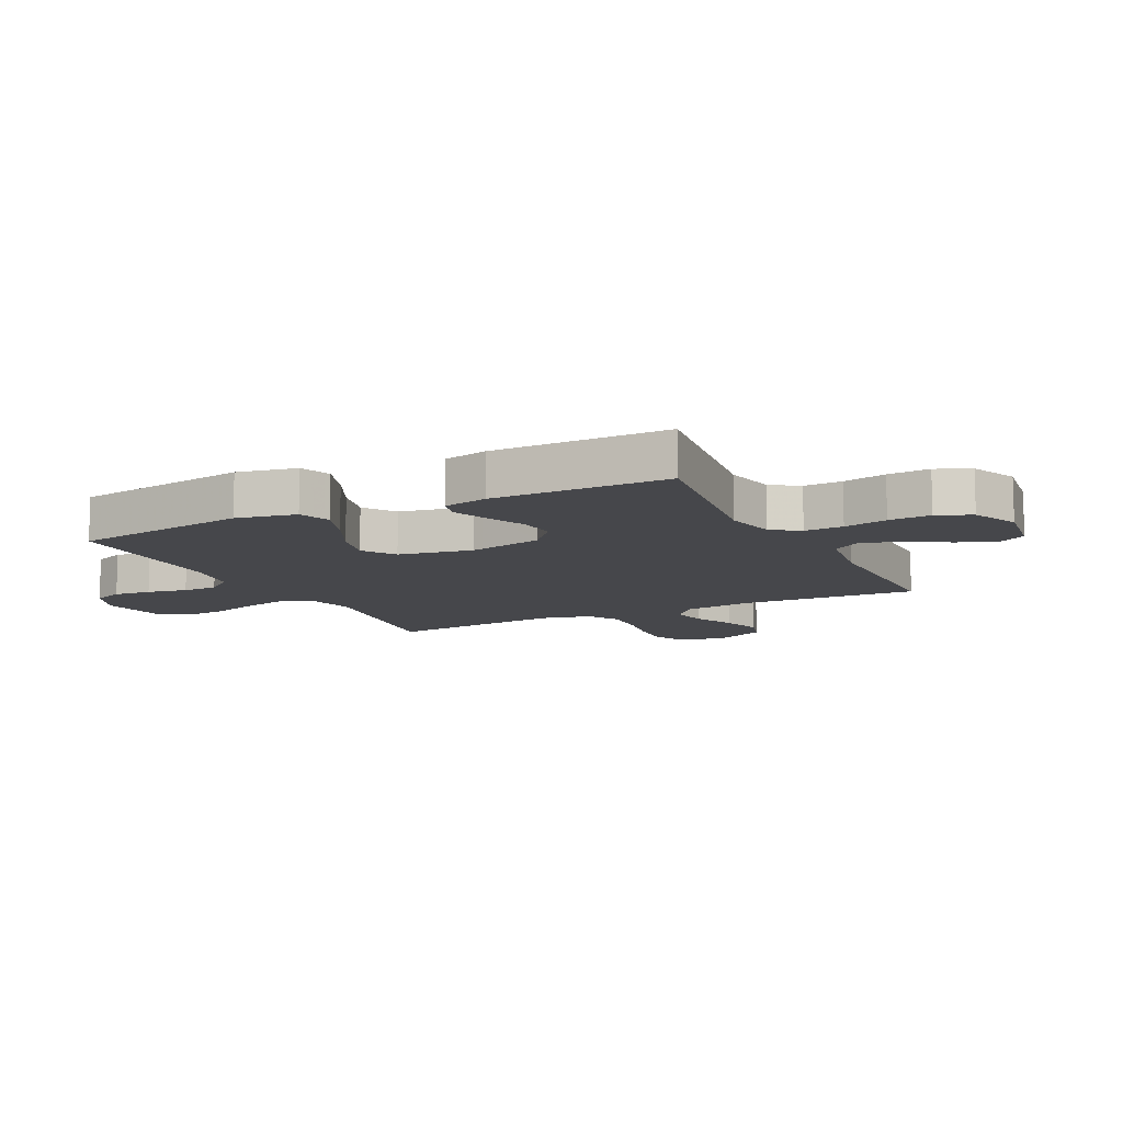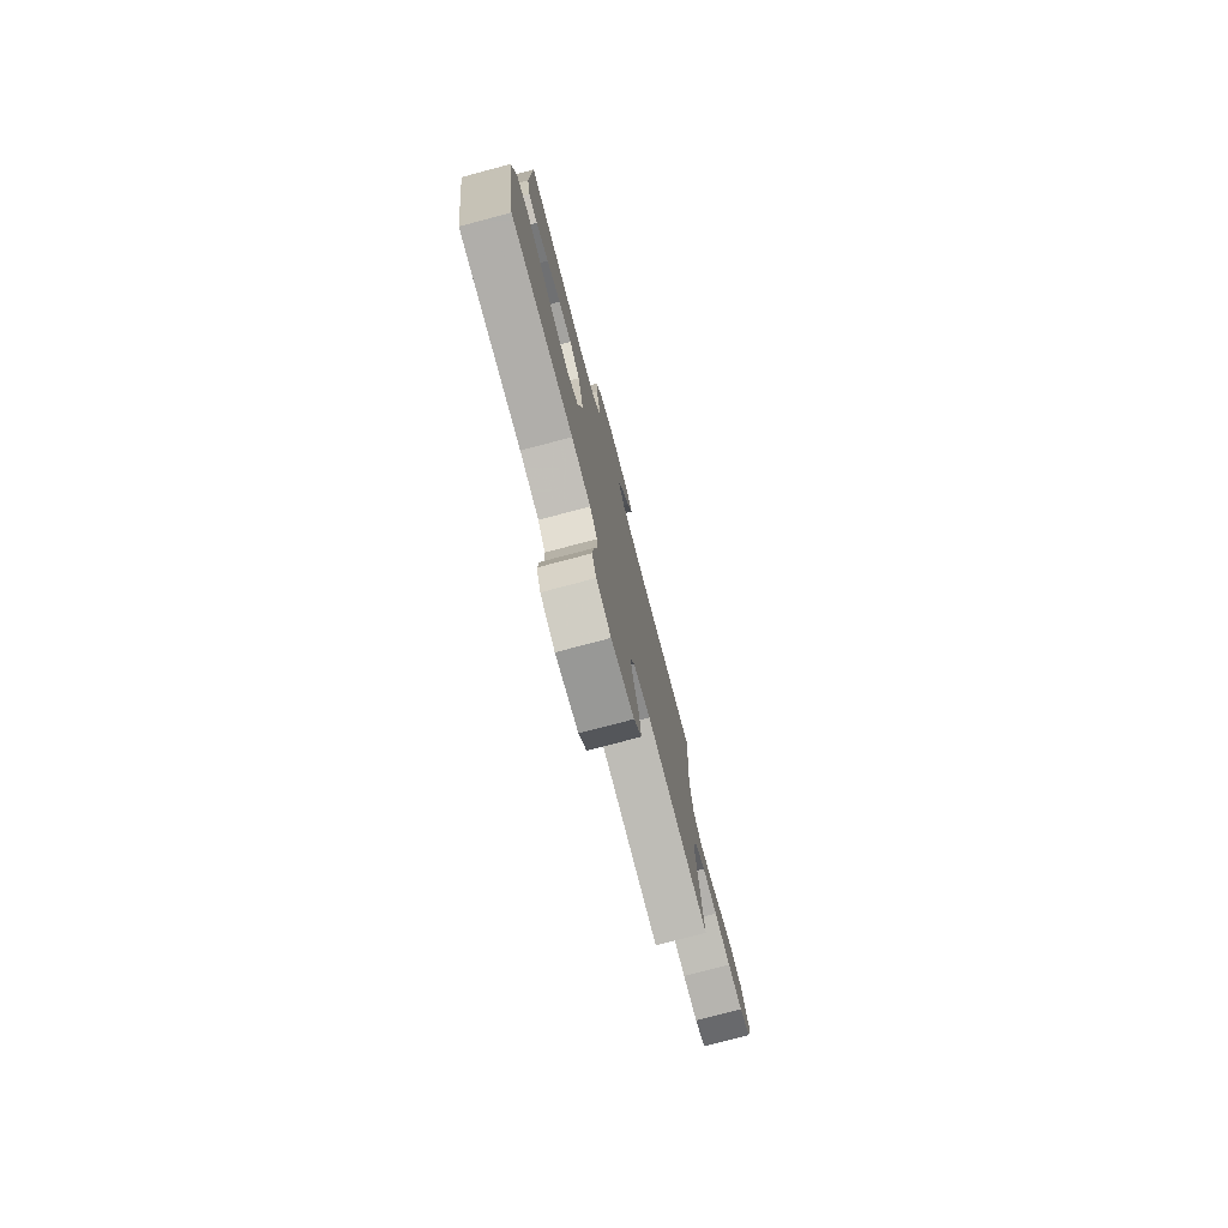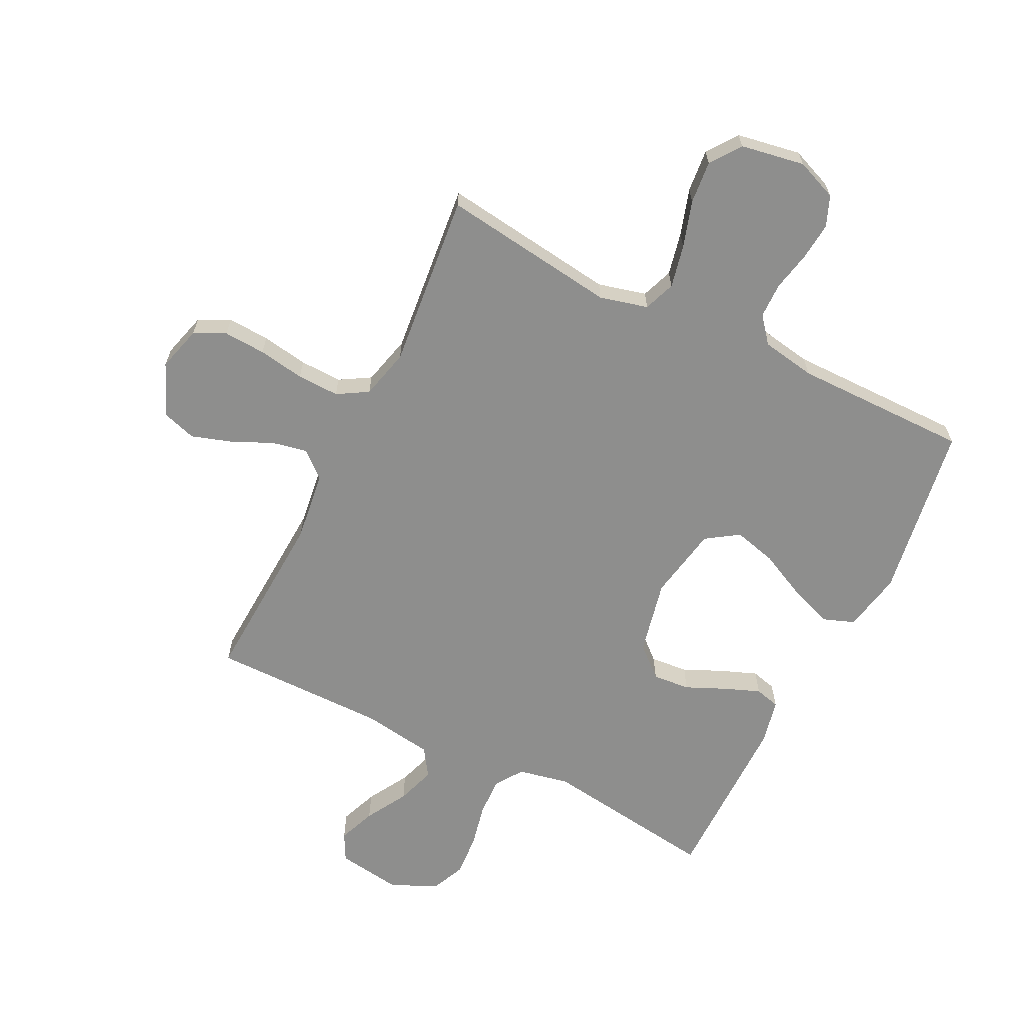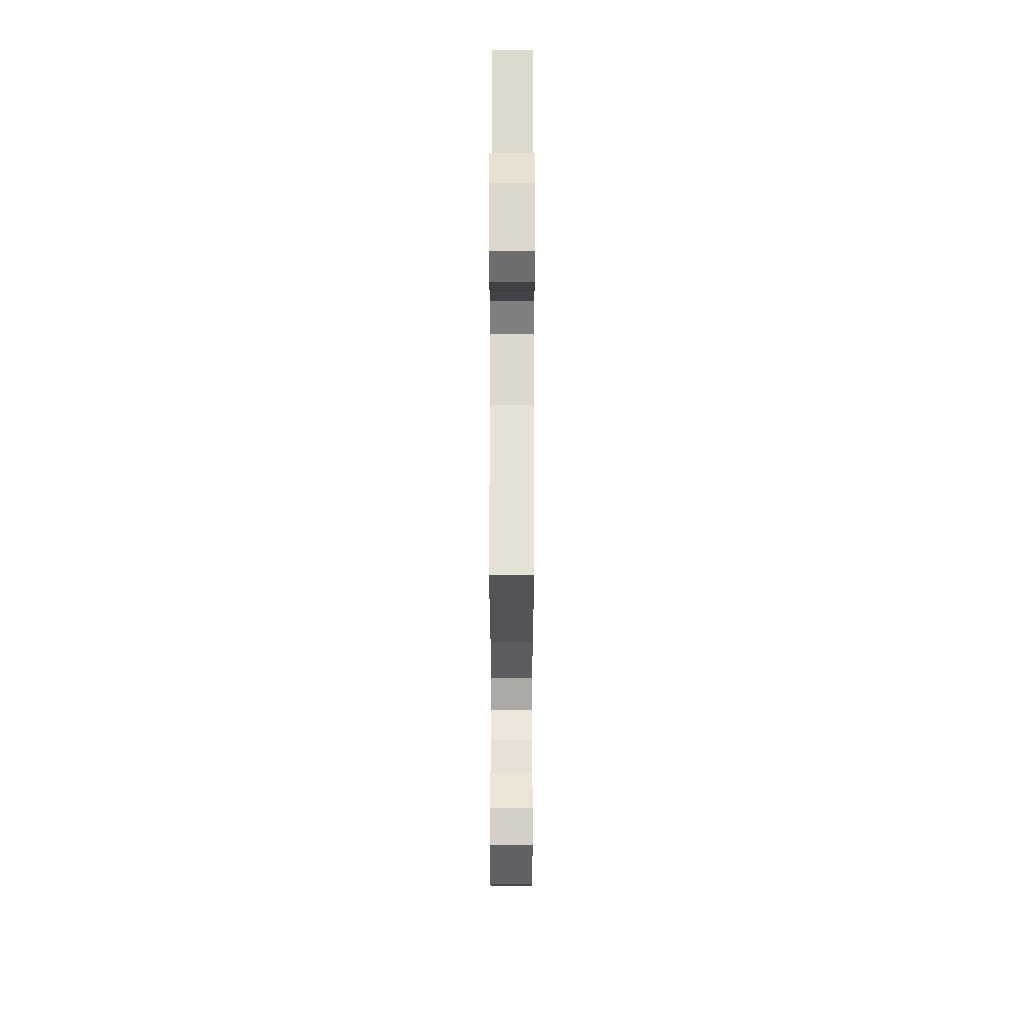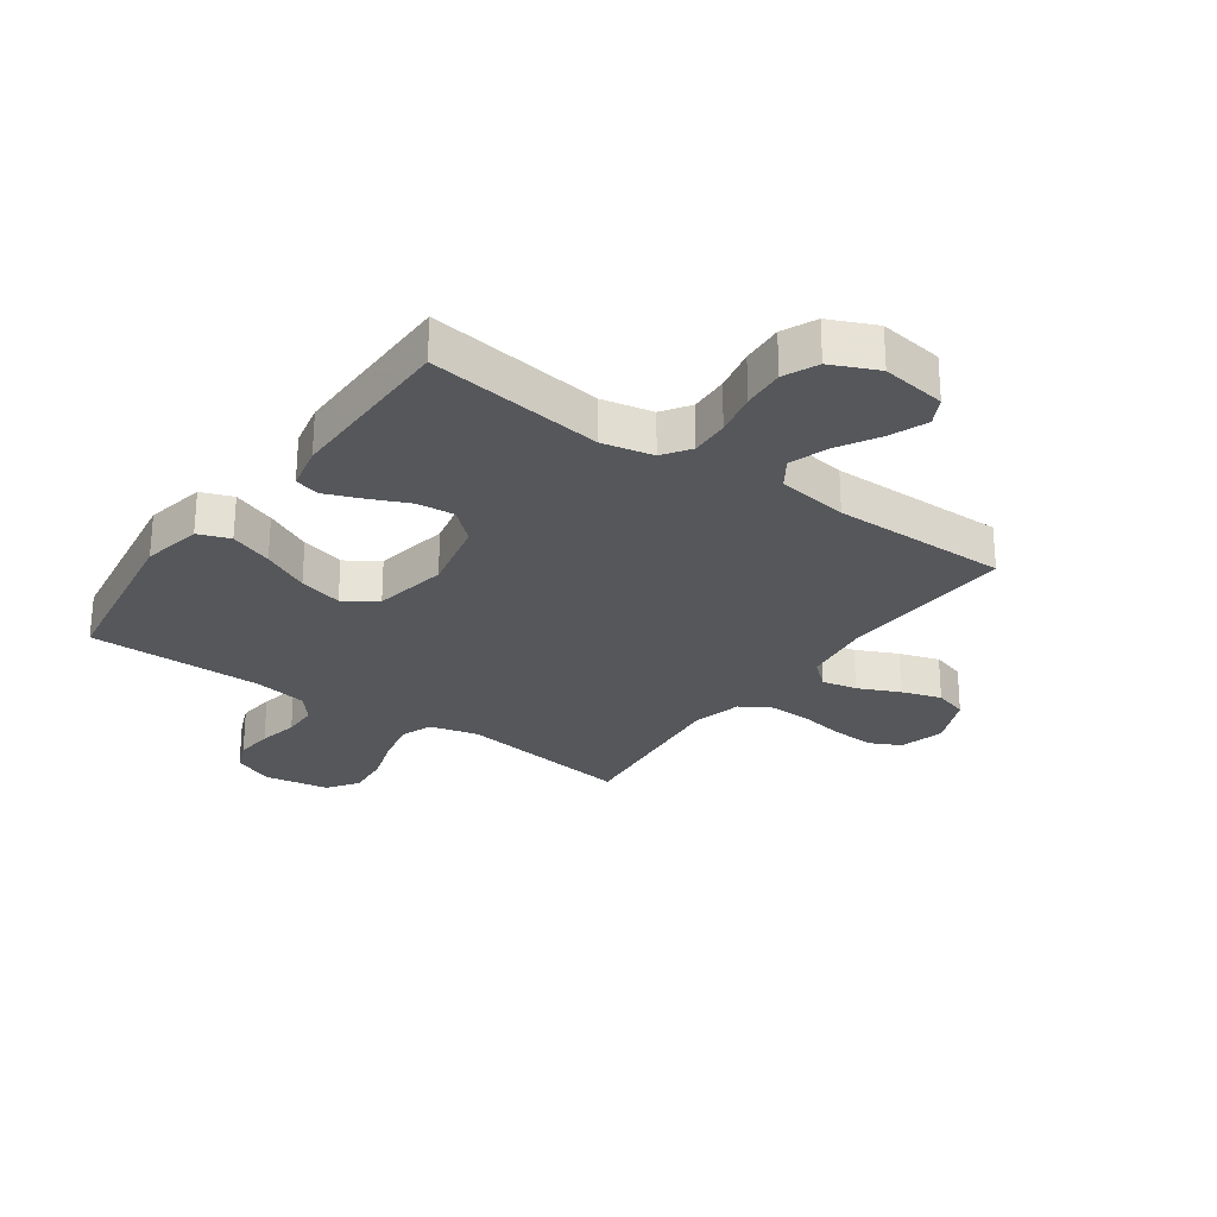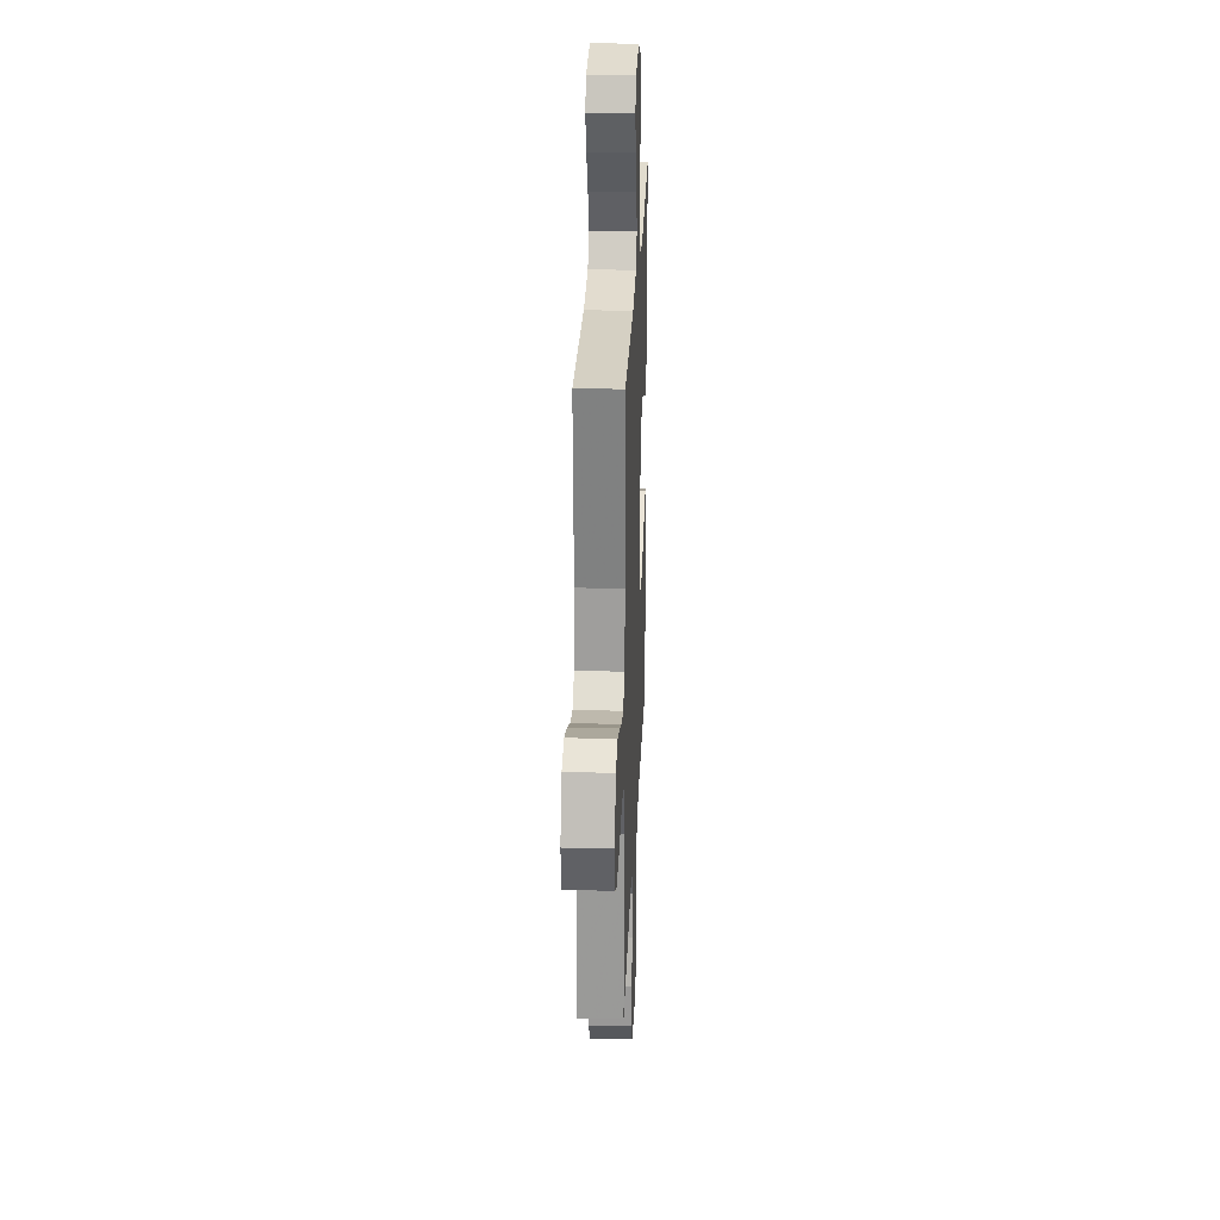
<metadata>
{"format":"obj","ext":"obj","renderer":"f3d","projection":"perspective","resolution":1024,"background":"white","views":[{"elev":-10.7,"azim":-63.5,"up":"+Y"},{"elev":-77.8,"azim":-75.2,"up":"+Z"},{"elev":-64.9,"azim":153.5,"up":"+Y"},{"elev":63.9,"azim":90.1,"up":"+Z"},{"elev":-26.7,"azim":-35.5,"up":"+Y"},{"elev":26.4,"azim":92.4,"up":"+Z"}]}
</metadata>
<code>
v -0.5 0.07 0.5
v -0.2 0.07 0.459
v -0.113 0.07 0.477
v -0.081 0.07 0.524
v -0.084 0.07 0.59
v -0.1 0.07 0.664
v -0.105 0.07 0.736
v -0.079 0.07 0.794
v 0 0.07 0.829
v 0.11 0.07 0.813
v 0.135 0.07 0.766
v 0.11 0.07 0.702
v 0.069 0.07 0.631
v 0.047 0.07 0.565
v 0.079 0.07 0.517
v 0.2 0.07 0.499
v 0.5 0.07 0.5
v 0.484 0.07 0.2
v 0.5 0.07 0.08
v 0.544 0.07 0.042
v 0.604 0.07 0.054
v 0.674 0.07 0.086
v 0.742 0.07 0.108
v 0.8 0.07 0.09
v 0.839 0.07 0
v 0.818 0.07 -0.077
v 0.765 0.07 -0.103
v 0.693 0.07 -0.099
v 0.614 0.07 -0.086
v 0.542 0.07 -0.084
v 0.49 0.07 -0.115
v 0.469 0.07 -0.2
v 0.5 0.07 -0.5
v 0.2 0.07 -0.46
v 0.118 0.07 -0.481
v 0.098 0.07 -0.535
v 0.114 0.07 -0.608
v 0.139 0.07 -0.687
v 0.146 0.07 -0.76
v 0.109 0.07 -0.812
v 0 0.07 -0.831
v -0.07 0.07 -0.803
v -0.091 0.07 -0.751
v -0.085 0.07 -0.687
v -0.071 0.07 -0.619
v -0.072 0.07 -0.559
v -0.108 0.07 -0.515
v -0.2 0.07 -0.499
v -0.5 0.07 -0.5
v -0.547 0.07 -0.2
v -0.527 0.07 -0.098
v -0.473 0.07 -0.078
v -0.4 0.07 -0.105
v -0.32 0.07 -0.144
v -0.246 0.07 -0.163
v -0.191 0.07 -0.126
v -0.168 0.07 0
v -0.196 0.07 0.127
v -0.248 0.07 0.173
v -0.312 0.07 0.167
v -0.379 0.07 0.137
v -0.44 0.07 0.113
v -0.483 0.07 0.124
v -0.5 0.07 0.2
v -0.5 0 0.5
v -0.2 0 0.459
v -0.113 0 0.477
v -0.081 0 0.524
v -0.084 0 0.59
v -0.1 0 0.664
v -0.105 0 0.736
v -0.079 0 0.794
v 0 0 0.829
v 0.11 0 0.813
v 0.135 0 0.766
v 0.11 0 0.702
v 0.069 0 0.631
v 0.047 0 0.565
v 0.079 0 0.517
v 0.2 0 0.499
v 0.5 0 0.5
v 0.484 0 0.2
v 0.5 0 0.08
v 0.544 0 0.042
v 0.604 0 0.054
v 0.674 0 0.086
v 0.742 0 0.108
v 0.8 0 0.09
v 0.839 0 0
v 0.818 0 -0.077
v 0.765 0 -0.103
v 0.693 0 -0.099
v 0.614 0 -0.086
v 0.542 0 -0.084
v 0.49 0 -0.115
v 0.469 0 -0.2
v 0.5 0 -0.5
v 0.2 0 -0.46
v 0.118 0 -0.481
v 0.098 0 -0.535
v 0.114 0 -0.608
v 0.139 0 -0.687
v 0.146 0 -0.76
v 0.109 0 -0.812
v 0 0 -0.831
v -0.07 0 -0.803
v -0.091 0 -0.751
v -0.085 0 -0.687
v -0.071 0 -0.619
v -0.072 0 -0.559
v -0.108 0 -0.515
v -0.2 0 -0.499
v -0.5 0 -0.5
v -0.547 0 -0.2
v -0.527 0 -0.098
v -0.473 0 -0.078
v -0.4 0 -0.105
v -0.32 0 -0.144
v -0.246 0 -0.163
v -0.191 0 -0.126
v -0.168 0 0
v -0.196 0 0.127
v -0.248 0 0.173
v -0.312 0 0.167
v -0.379 0 0.137
v -0.44 0 0.113
v -0.483 0 0.124
v -0.5 0 0.2
f 63 64 1 2
f 60 61 62 63
f 60 63 2 3
f 59 60 3 4
f 58 59 4
f 57 58 4
f 51 52 53 54
f 51 54 55
f 48 49 50 51
f 47 48 51 55
f 46 47 55 56
f 42 43 44 45
f 40 41 42 45
f 40 45 46
f 37 38 39 40
f 36 37 40 46
f 35 36 46 56
f 32 33 34
f 31 32 34 35
f 26 27 28 29
f 26 29 30
f 25 26 30
f 24 25 30
f 21 22 23 24
f 20 21 24 30
f 19 20 30 31
f 16 17 18
f 15 16 18 19
f 10 11 12 13
f 10 13 14
f 9 10 14
f 8 9 14
f 5 6 7 8
f 4 5 8 14
f 57 4 14 15
f 31 35 56 57
f 15 19 31 57
f 66 65 128 127
f 127 126 125 124
f 67 66 127 124
f 68 67 124 123
f 68 123 122
f 68 122 121
f 118 117 116 115
f 119 118 115
f 115 114 113 112
f 119 115 112 111
f 120 119 111 110
f 109 108 107 106
f 109 106 105 104
f 110 109 104
f 104 103 102 101
f 110 104 101 100
f 120 110 100 99
f 98 97 96
f 99 98 96 95
f 93 92 91 90
f 94 93 90
f 94 90 89
f 94 89 88
f 88 87 86 85
f 94 88 85 84
f 95 94 84 83
f 82 81 80
f 83 82 80 79
f 77 76 75 74
f 78 77 74
f 78 74 73
f 78 73 72
f 72 71 70 69
f 78 72 69 68
f 79 78 68 121
f 121 120 99 95
f 121 95 83 79
f 1 65 66 2
f 2 66 67 3
f 3 67 68 4
f 4 68 69 5
f 5 69 70 6
f 6 70 71 7
f 7 71 72 8
f 8 72 73 9
f 9 73 74 10
f 10 74 75 11
f 11 75 76 12
f 12 76 77 13
f 13 77 78 14
f 14 78 79 15
f 15 79 80 16
f 16 80 81 17
f 17 81 82 18
f 18 82 83 19
f 19 83 84 20
f 20 84 85 21
f 21 85 86 22
f 22 86 87 23
f 23 87 88 24
f 24 88 89 25
f 25 89 90 26
f 26 90 91 27
f 27 91 92 28
f 28 92 93 29
f 29 93 94 30
f 30 94 95 31
f 31 95 96 32
f 32 96 97 33
f 33 97 98 34
f 34 98 99 35
f 35 99 100 36
f 36 100 101 37
f 37 101 102 38
f 38 102 103 39
f 39 103 104 40
f 40 104 105 41
f 41 105 106 42
f 42 106 107 43
f 43 107 108 44
f 44 108 109 45
f 45 109 110 46
f 46 110 111 47
f 47 111 112 48
f 48 112 113 49
f 49 113 114 50
f 50 114 115 51
f 51 115 116 52
f 52 116 117 53
f 53 117 118 54
f 54 118 119 55
f 55 119 120 56
f 56 120 121 57
f 57 121 122 58
f 58 122 123 59
f 59 123 124 60
f 60 124 125 61
f 61 125 126 62
f 62 126 127 63
f 63 127 128 64
f 64 128 65 1

</code>
